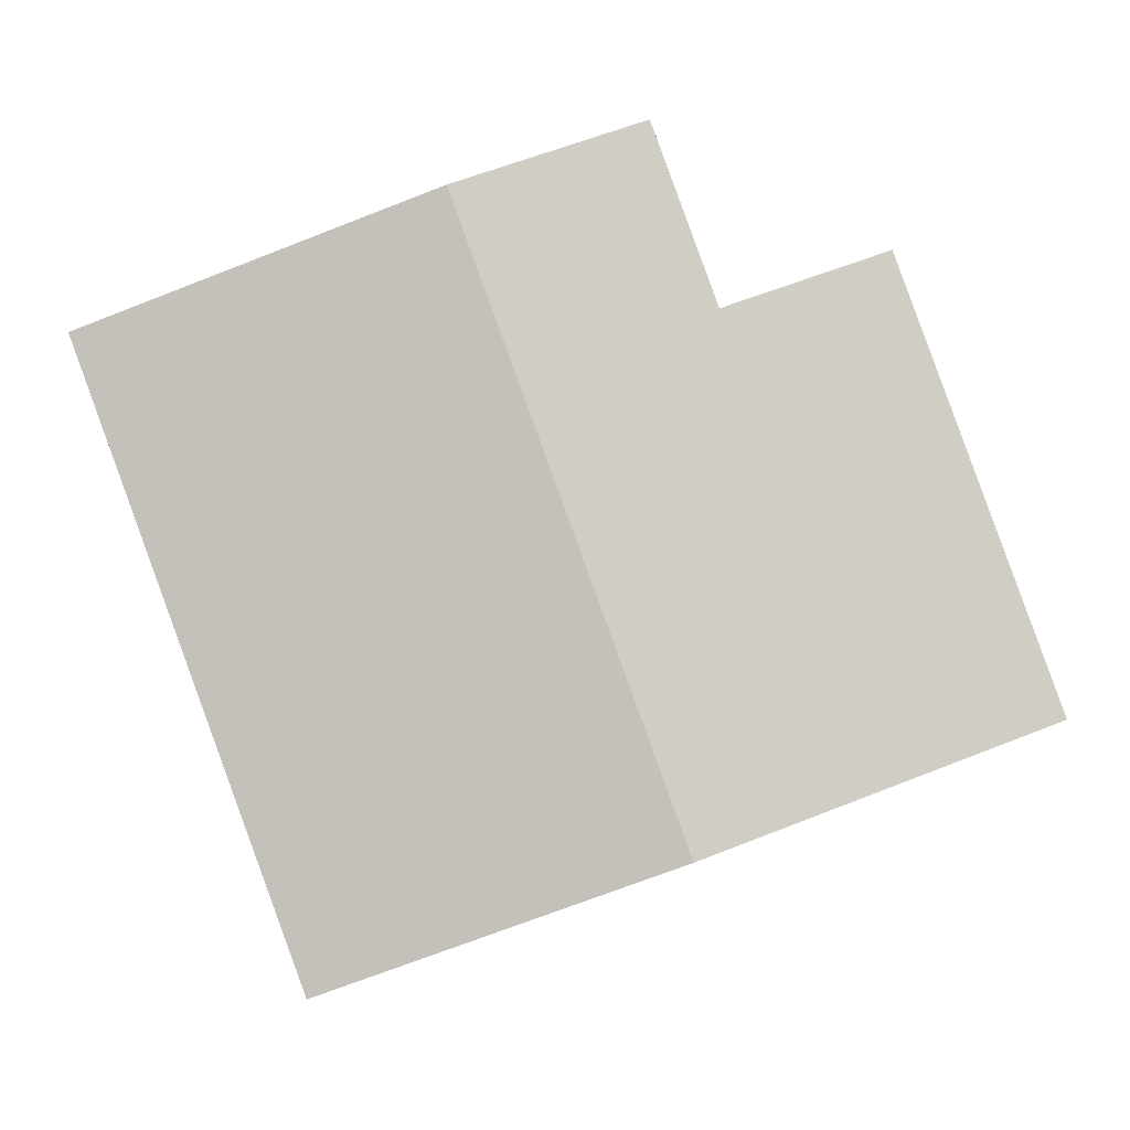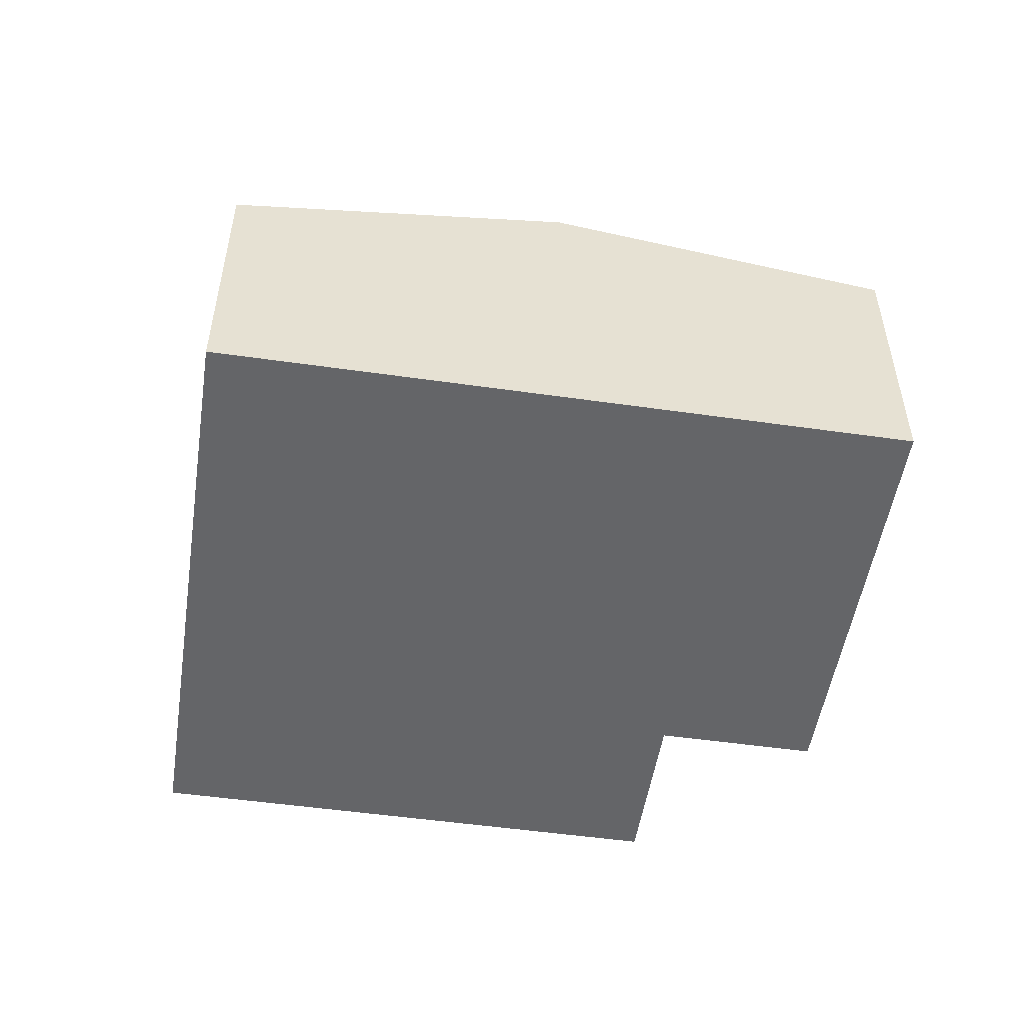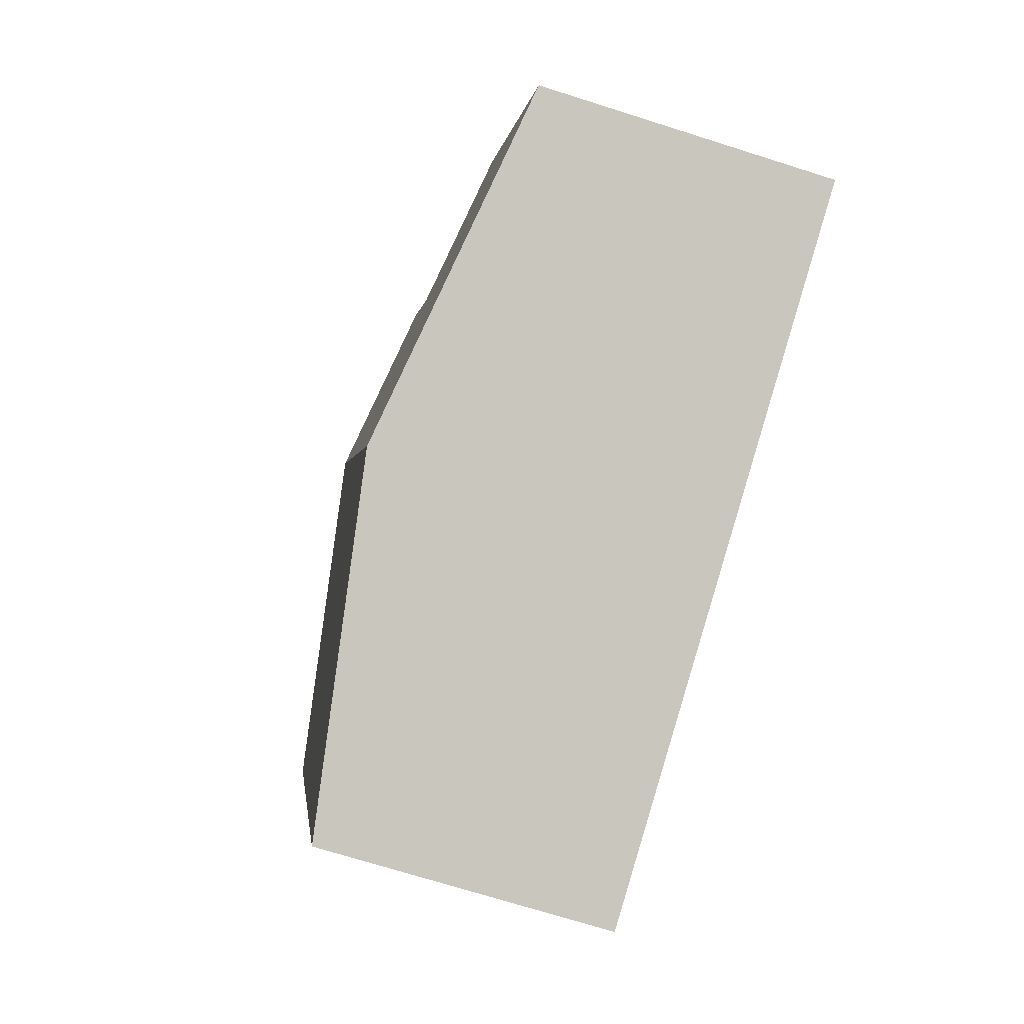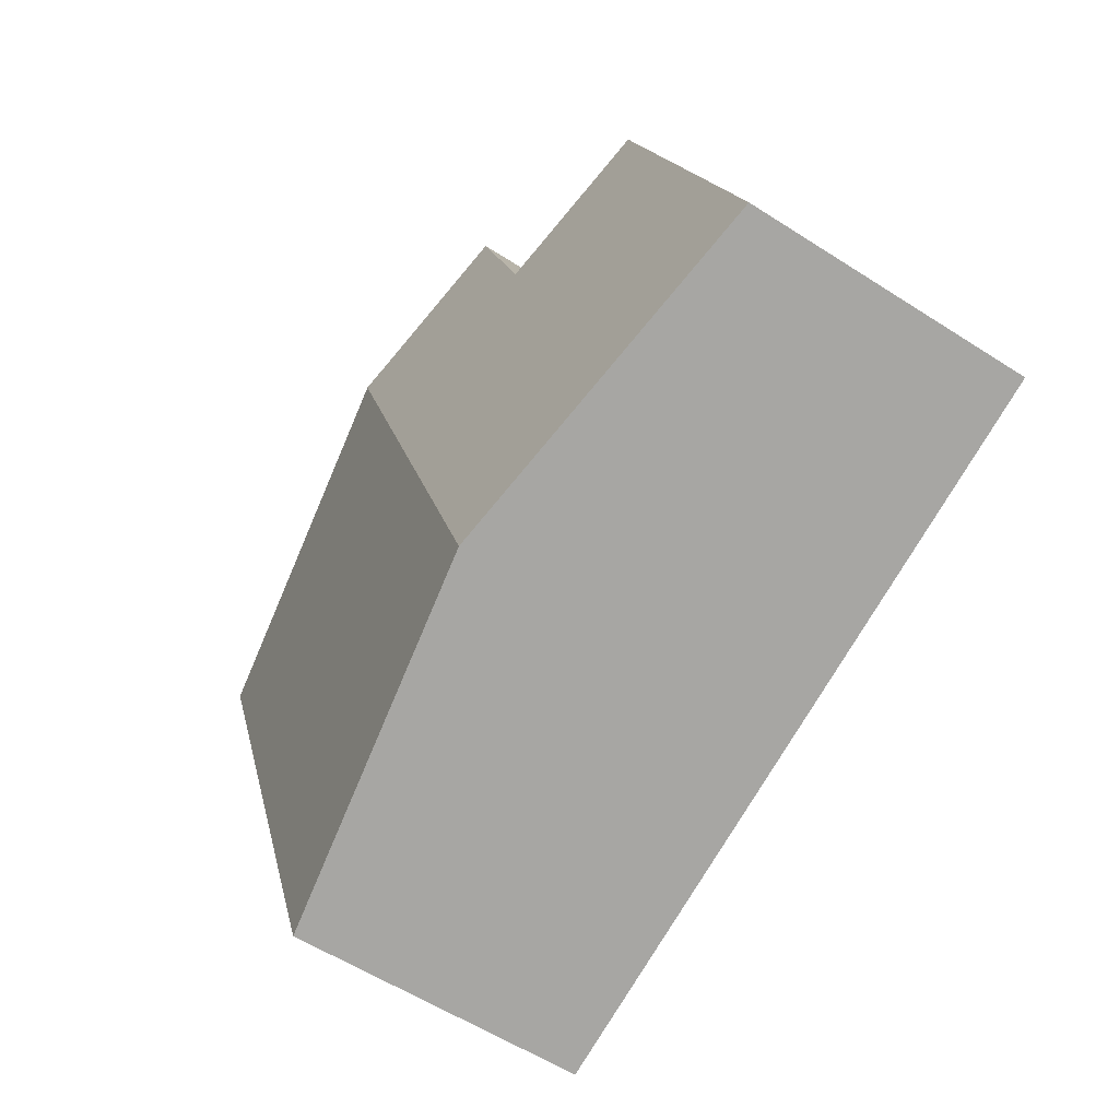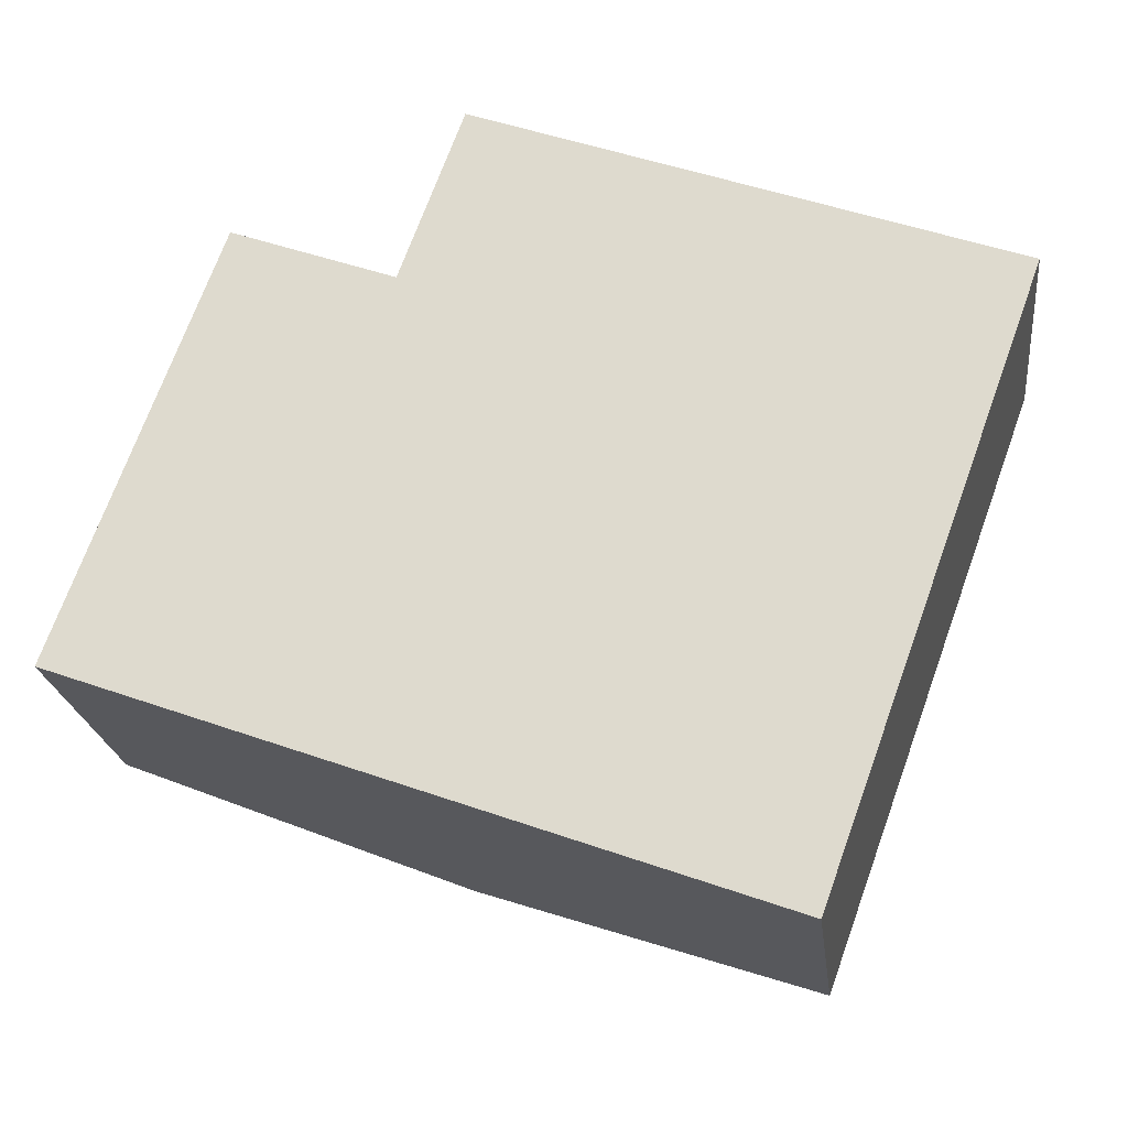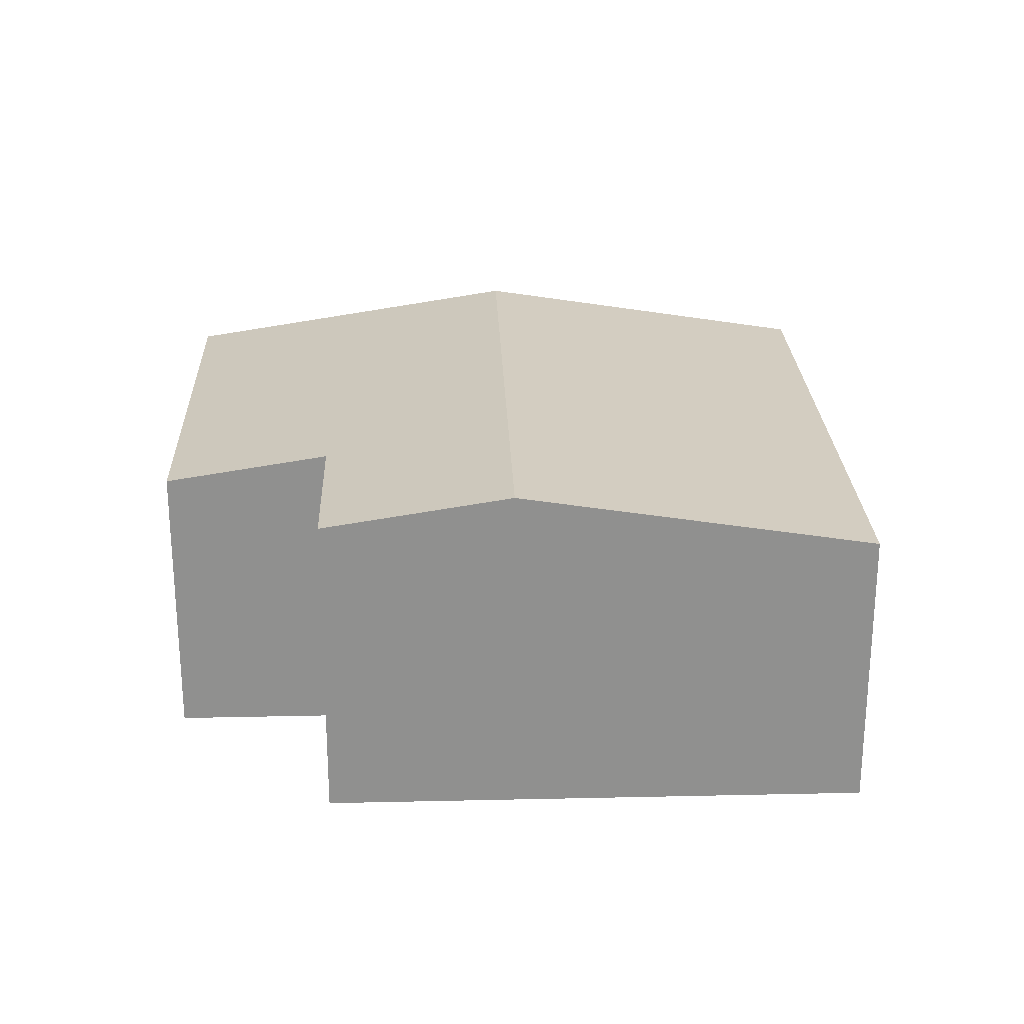
<metadata>
{"format":"obj","ext":"obj","renderer":"f3d","projection":"perspective","resolution":1024,"background":"white","views":[{"elev":-3.0,"azim":178.7,"up":"+Z"},{"elev":-51.6,"azim":-168.8,"up":"+Y"},{"elev":-71.1,"azim":-107.6,"up":"+Z"},{"elev":-57.2,"azim":-123.9,"up":"+Z"},{"elev":-22.0,"azim":6.9,"up":"+Z"},{"elev":24.6,"azim":17.9,"up":"+Y"}]}
</metadata>
<code>
v  4.541 1.929 -1.653
v  3.716 2.302 3.144
v  5.987 1.929 2.318
v  2.271 2.302 -0.827
v  1.032 1.928 2.835
v  0 1.929 1.181e-16
v  2.095 2.103 2.448
v  2.508 2.103 3.584
v  2.095 -1.499e-16 2.448
v  1.032 -1.736e-16 2.835
v  2.508 -2.195e-16 3.584
v  3.716 -1.925e-16 3.144
v  5.987 -1.419e-16 2.318
v  0 0 0
v  4.541 1.012e-16 -1.653
v  2.271 5.064e-17 -0.827
g defaultobject
f 1 2 3
f 2 1 4
f 5 4 6
f 4 5 7
f 4 7 2
f 2 7 8
f 5 9 7
f 9 5 10
f 11 2 8
f 2 11 3
f 3 11 12
f 3 12 13
f 9 8 7
f 8 9 11
f 14 5 6
f 5 14 10
f 13 1 3
f 1 13 15
f 15 4 1
f 4 15 16
f 4 16 6
f 6 16 14
f 14 9 10
f 9 14 13
f 13 14 15
f 15 14 16
f 9 12 11
f 12 9 13

</code>
